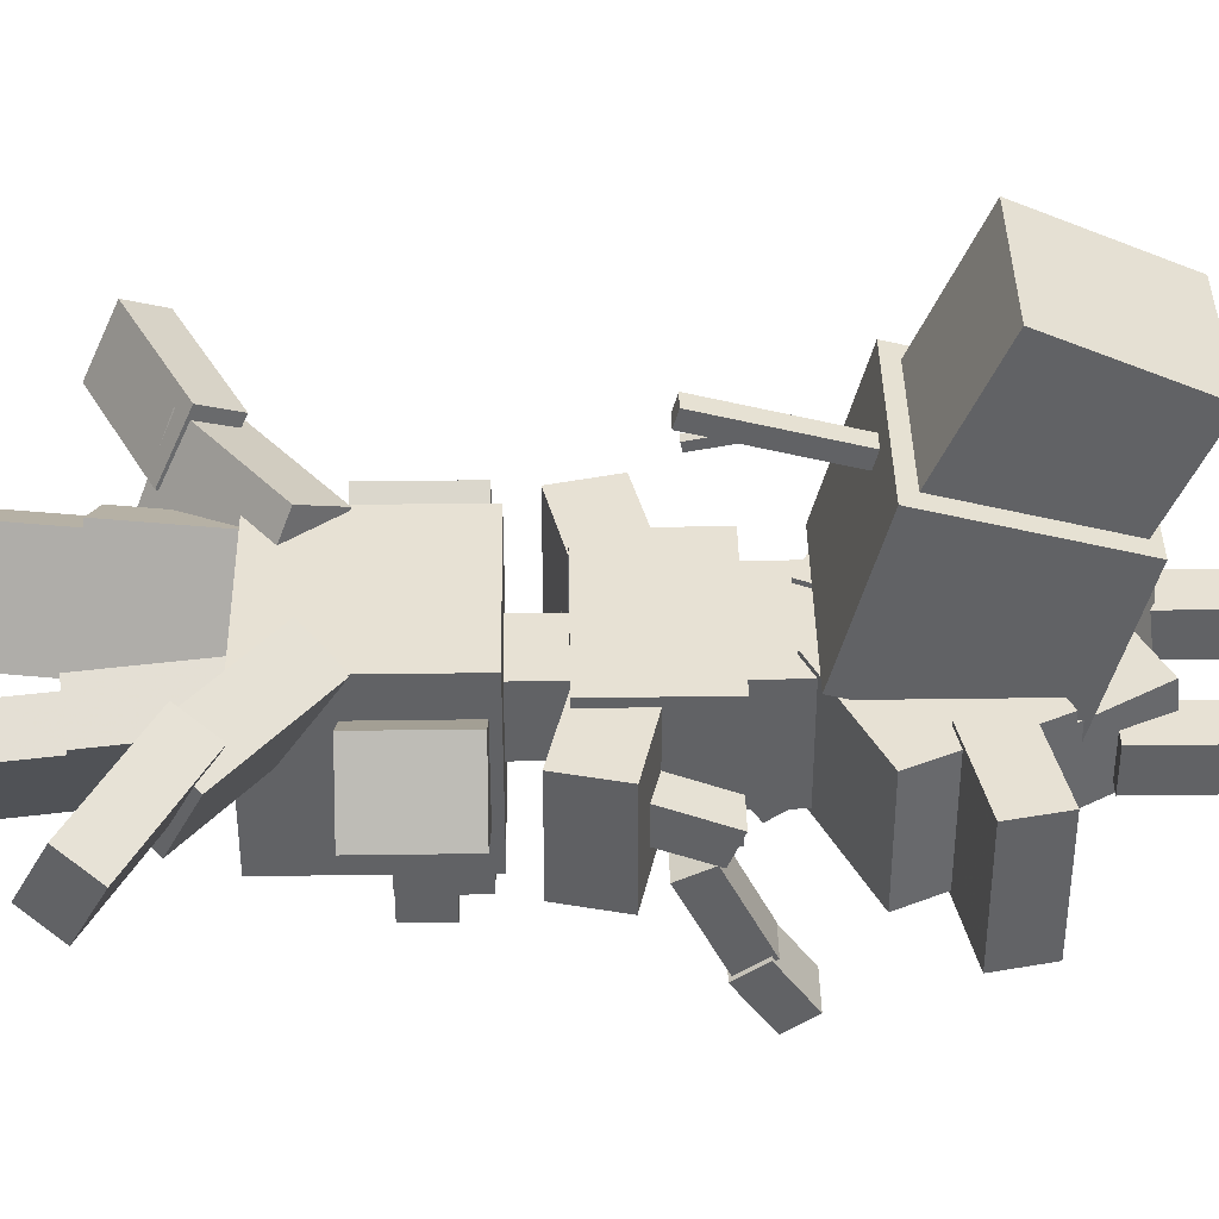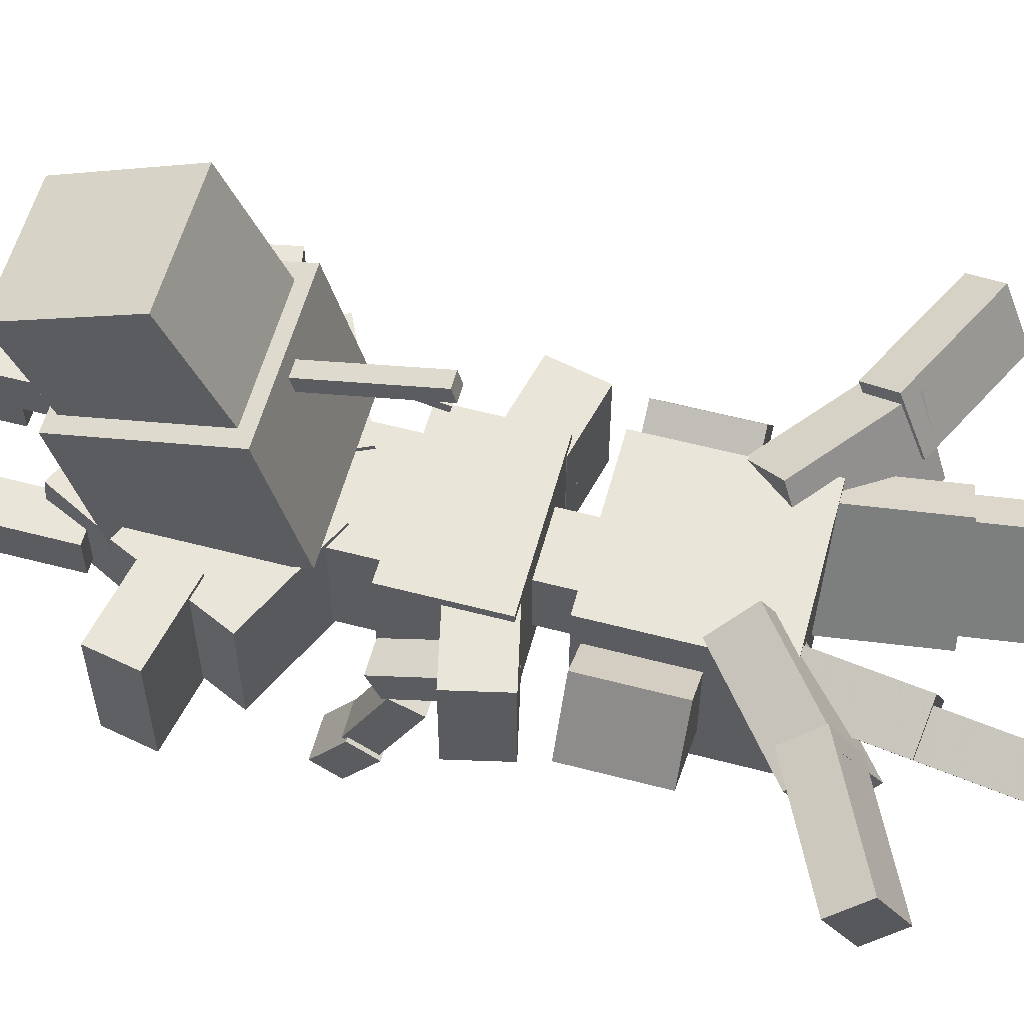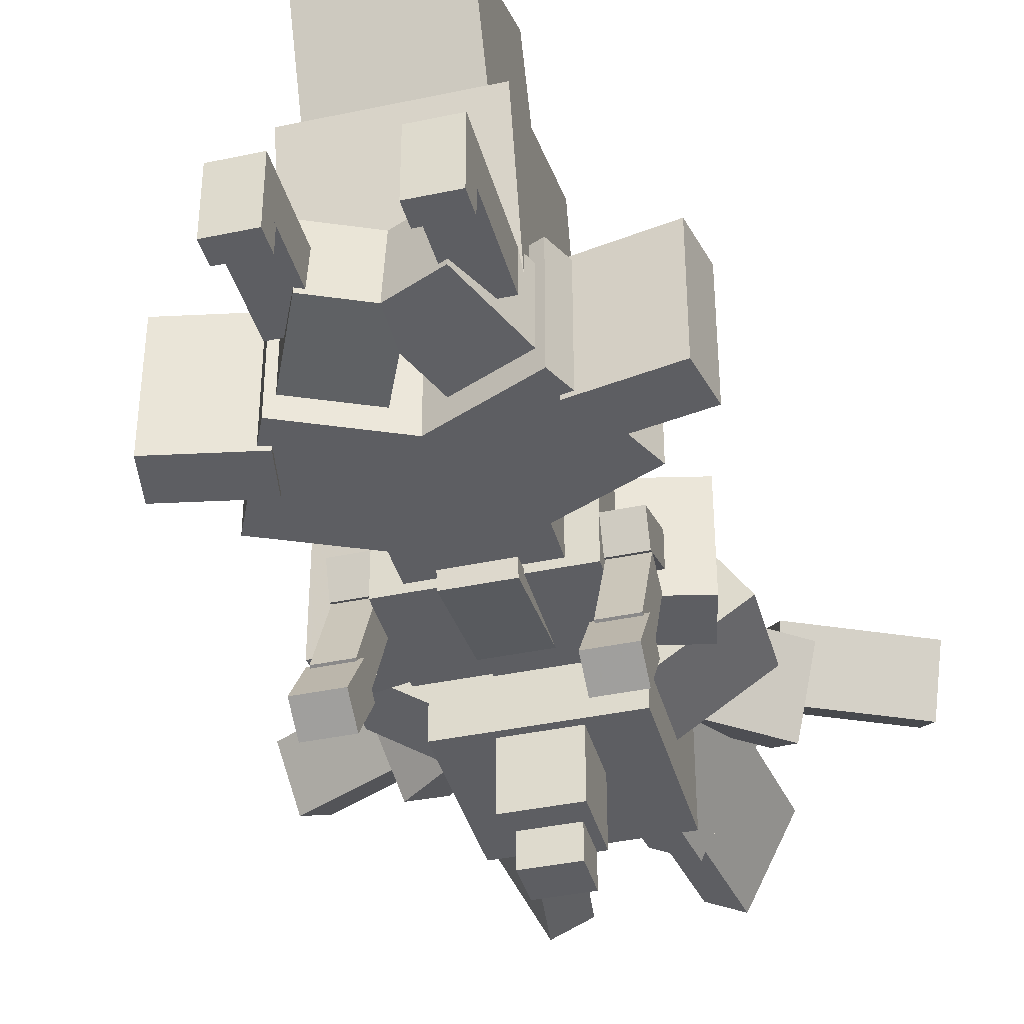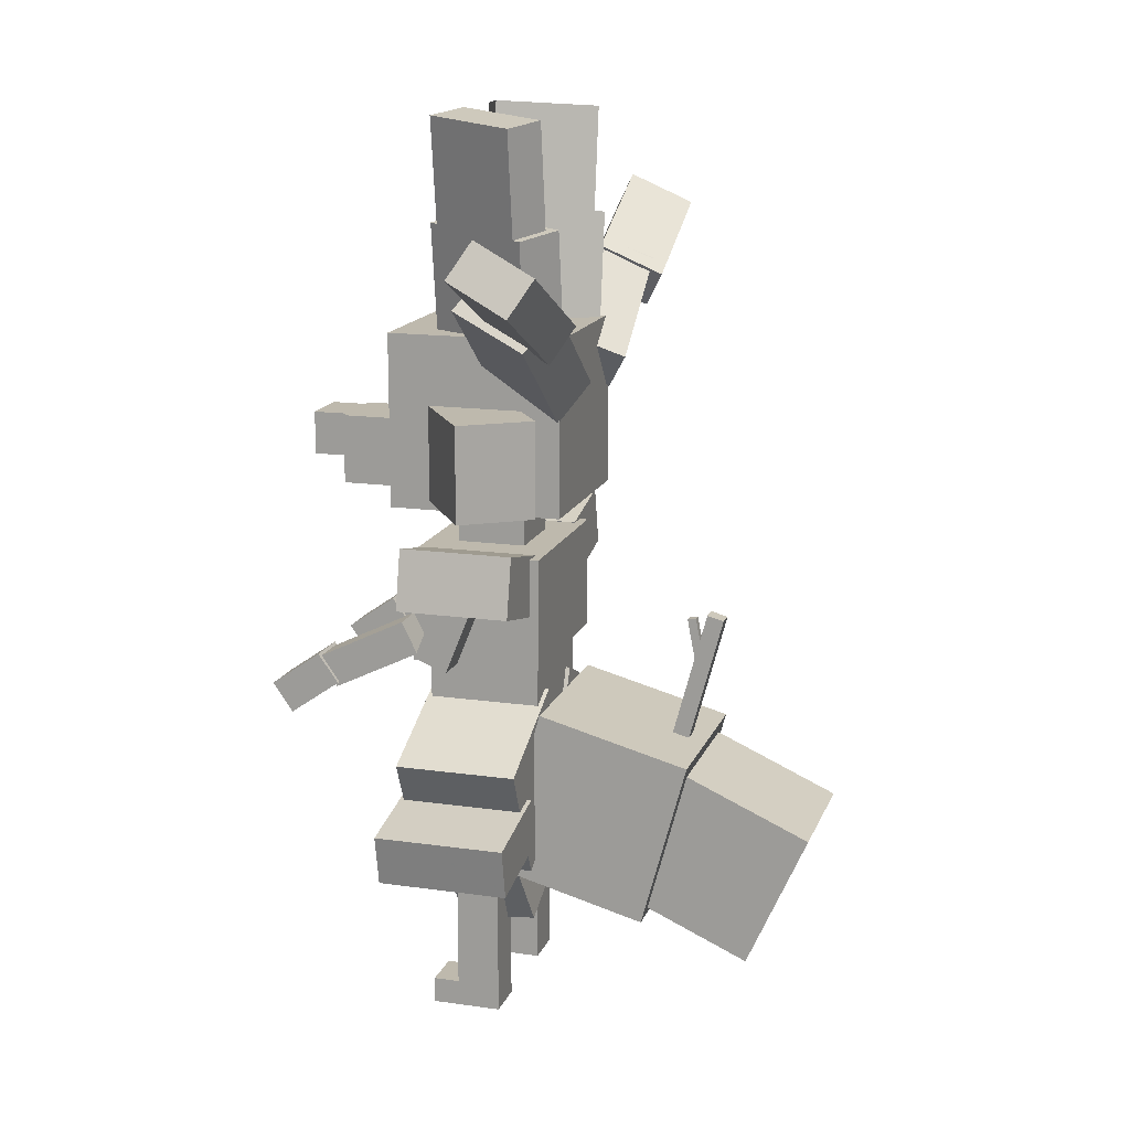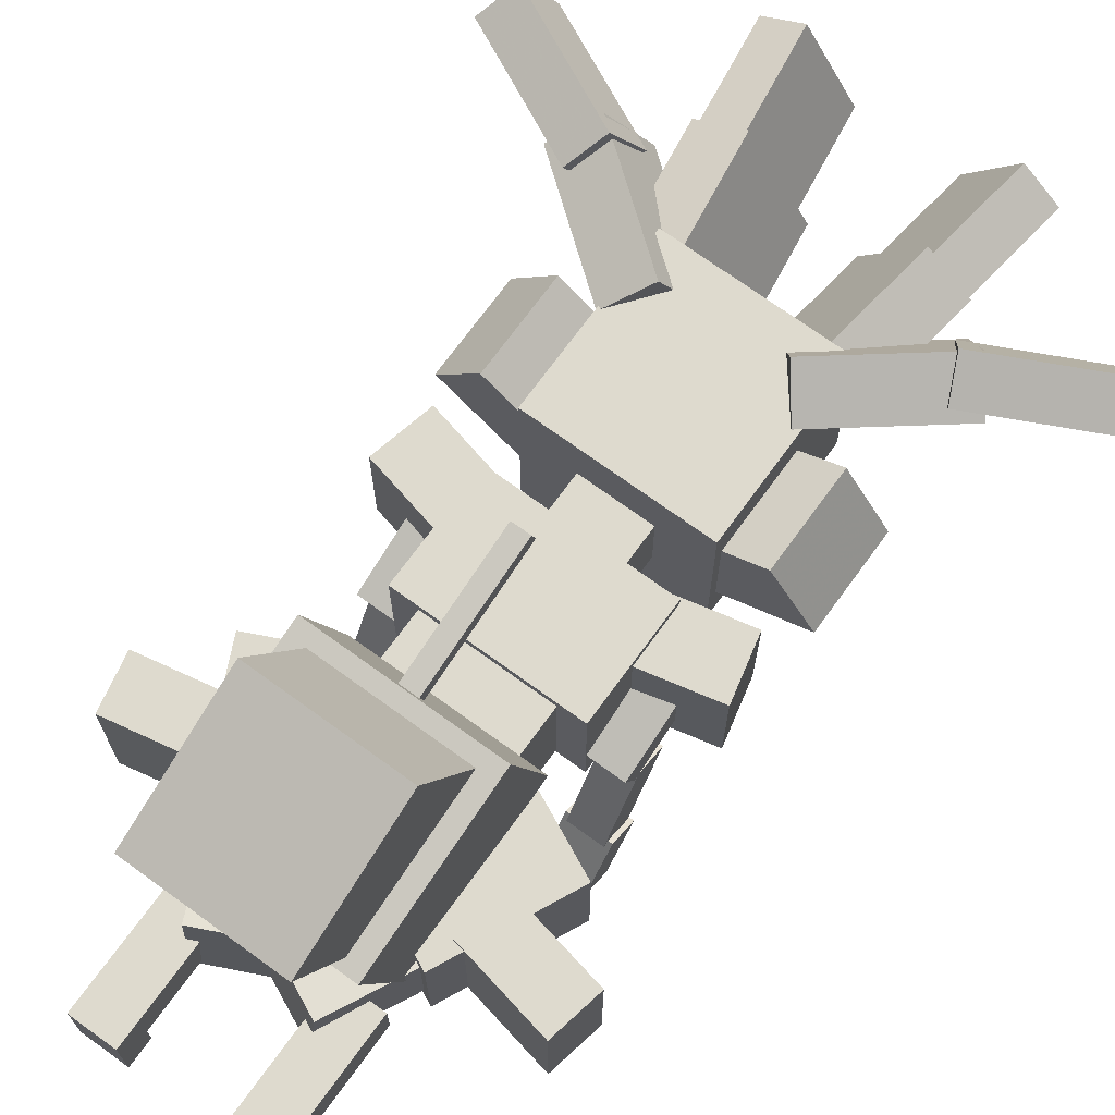
<metadata>
{"format":"obj","ext":"obj","renderer":"f3d","projection":"perspective","resolution":1024,"background":"white","views":[{"elev":39.5,"azim":-91.0,"up":"+Z"},{"elev":58.0,"azim":105.2,"up":"+Z"},{"elev":-39.1,"azim":14.9,"up":"+Z"},{"elev":15.3,"azim":-73.3,"up":"+Y"},{"elev":71.3,"azim":36.0,"up":"+Z"}]}
</metadata>
<code>
o Middle_fluff
v 0.2188 1.078 -0.5783
v -0.2188 1.078 -0.5783
v -0.2188 1.882 -0.4652
v 0.2188 1.882 -0.4652
v -0.2188 1.06 -0.4545
v 0.2188 1.06 -0.4545
v 0.2188 1.865 -0.3414
v -0.2188 1.865 -0.3414
f 1 2 3 4
f 5 6 7 8
f 4 3 8 7
f 6 5 2 1
f 6 1 4 7
f 2 5 8 3
o Neck
v 0.25 1.938 -0.25
v -0.25 1.938 -0.25
v -0.25 2.688 -0.25
v 0.25 2.688 -0.25
v -0.25 1.938 0.25
v 0.25 1.938 0.25
v 0.25 2.688 0.25
v -0.25 2.688 0.25
f 9 10 11 12
f 13 14 15 16
f 12 11 16 15
f 14 13 10 9
f 14 9 12 15
f 10 13 16 11
o Body_fur
v 0.625 1.188 -0.4688
v -0.625 1.188 -0.4688
v -0.625 2 -0.4688
v 0.625 2 -0.4688
v -0.625 1.188 0.4688
v 0.625 1.188 0.4688
v 0.625 2 0.4688
v -0.625 2 0.4688
f 17 18 19 20
f 21 22 23 24
f 20 19 24 23
f 22 21 18 17
f 22 17 20 23
f 18 21 24 19
o Head
v 0.625 2.312 -0.625
v -0.625 2.312 -0.625
v -0.625 3.562 -0.625
v 0.625 3.562 -0.625
v -0.625 2.312 0.625
v 0.625 2.312 0.625
v 0.625 3.562 0.625
v -0.625 3.562 0.625
f 25 26 27 28
f 29 30 31 32
f 28 27 32 31
f 30 29 26 25
f 30 25 28 31
f 26 29 32 27
o HeadChild
v 0.25 2.375 -1.125
v -0.25 2.375 -1.125
v -0.25 2.875 -1.125
v 0.25 2.875 -1.125
v -0.25 2.375 -0.5625
v 0.25 2.375 -0.5625
v 0.25 2.875 -0.5625
v -0.25 2.875 -0.5625
f 33 34 35 36
f 37 38 39 40
f 36 35 40 39
f 38 37 34 33
f 38 33 36 39
f 34 37 40 35
o HeadChild1
v 0.1875 2.562 -1.375
v -0.1875 2.562 -1.375
v -0.1875 2.875 -1.375
v 0.1875 2.875 -1.375
v -0.1875 2.562 -1.125
v 0.1875 2.562 -1.125
v 0.1875 2.875 -1.125
v -0.1875 2.875 -1.125
f 41 42 43 44
f 45 46 47 48
f 44 43 48 47
f 46 45 42 41
f 46 41 44 47
f 42 45 48 43
o HeadChild2
v -0.6086 2.375 -0.3434
v -1.23 2.375 0.07599
v -1.23 3.062 0.07599
v -0.6086 3.062 -0.3434
v -0.9158 2.375 0.5423
v -0.294 2.375 0.1229
v -0.294 3.062 0.1229
v -0.9158 3.062 0.5423
f 49 50 51 52
f 53 54 55 56
f 52 51 56 55
f 54 53 50 49
f 54 49 52 55
f 50 53 56 51
o HeadChild3
v 1.23 2.375 0.07599
v 0.6086 2.375 -0.3434
v 0.6086 3.062 -0.3434
v 1.23 3.062 0.07599
v 0.294 2.375 0.1229
v 0.9158 2.375 0.5423
v 0.9158 3.062 0.5423
v 0.294 3.062 0.1229
f 57 58 59 60
f 61 62 63 64
f 60 59 64 63
f 62 61 58 57
f 62 57 60 63
f 58 61 64 59
o HeadChild4
v -0.052 3.565 -0.1656
v -0.3799 3.519 -0.3416
v -0.493 4.324 -0.3416
v -0.1651 4.37 -0.1656
v -0.7867 3.462 0.431
v -0.4588 3.508 0.607
v -0.5719 4.312 0.607
v -0.8998 4.266 0.431
f 65 66 67 68
f 69 70 71 72
f 68 67 72 71
f 70 69 66 65
f 70 65 68 71
f 66 69 72 67
o HeadChild5
v -0.2488 4.358 -0.1397
v -0.522 4.319 -0.2864
v -0.6264 5.062 -0.2864
v -0.3532 5.101 -0.1397
v -0.8707 4.27 0.3758
v -0.5975 4.309 0.5225
v -0.7018 5.052 0.5225
v -0.9751 5.013 0.3758
f 73 74 75 76
f 77 78 79 80
f 76 75 80 79
f 78 77 74 73
f 78 73 76 79
f 74 77 80 75
o HeadChild6
v -0.2332 3.482 0.2382
v -0.437 3.221 0.06218
v -1.225 3.837 0.06218
v -1.021 4.098 0.2382
v -0.6177 2.99 0.614
v -0.4138 3.251 0.7901
v -1.202 3.867 0.7901
v -1.406 3.606 0.614
f 81 82 83 84
f 85 86 87 88
f 84 83 88 87
f 86 85 82 81
f 86 81 84 87
f 82 85 88 83
o HeadChild7
v 1.082 3.766 0.3228
v 0.9611 4.014 0.4695
v 1.86 4.452 0.4695
v 1.981 4.204 0.3228
v 1.064 3.803 0.9109
v 1.185 3.555 0.7642
v 2.084 3.993 0.7642
v 1.963 4.241 0.9109
f 89 90 91 92
f 93 94 95 96
f 92 91 96 95
f 94 93 90 89
f 94 89 92 95
f 90 93 96 91
o HeadChild8
v 0.3799 3.519 -0.3416
v 0.052 3.565 -0.1656
v 0.1651 4.37 -0.1656
v 0.493 4.324 -0.3416
v 0.4588 3.508 0.607
v 0.7867 3.462 0.431
v 0.8998 4.266 0.431
v 0.5719 4.312 0.607
f 97 98 99 100
f 101 102 103 104
f 100 99 104 103
f 102 101 98 97
f 102 97 100 103
f 98 101 104 99
o HeadChild9
v 0.522 4.319 -0.2864
v 0.2488 4.358 -0.1397
v 0.3532 5.101 -0.1397
v 0.6264 5.062 -0.2864
v 0.5975 4.309 0.5225
v 0.8707 4.27 0.3758
v 0.9751 5.013 0.3758
v 0.7018 5.052 0.5225
f 105 106 107 108
f 109 110 111 112
f 108 107 112 111
f 110 109 106 105
f 110 105 108 111
f 106 109 112 107
o HeadChild0
v 0.4031 3.265 0.09153
v 0.1992 3.526 0.2676
v 0.9872 4.141 0.2676
v 1.191 3.88 0.09153
v 0.3799 3.294 0.8194
v 0.5837 3.034 0.6434
v 1.372 3.649 0.6434
v 1.168 3.91 0.8194
f 113 114 115 116
f 117 118 119 120
f 116 115 120 119
f 118 117 114 113
f 118 113 116 119
f 114 117 120 115
o HeadChild11
v -0.9853 3.964 0.4401
v -1.106 3.716 0.2934
v -2.005 4.154 0.2934
v -1.884 4.402 0.4401
v -1.209 3.505 0.7349
v -1.088 3.753 0.8816
v -1.987 4.191 0.8816
v -2.108 3.943 0.7349
f 121 122 123 124
f 125 126 127 128
f 124 123 128 127
f 126 125 122 121
f 126 121 124 127
f 122 125 128 123
o Left_arm
v -0.625 1.284 -0.3734
v -0.875 1.284 -0.3734
v -0.875 2.038 -0.06907
v -0.625 2.038 -0.06907
v -0.875 1.191 -0.1416
v -0.625 1.191 -0.1416
v -0.625 1.944 0.1627
v -0.875 1.944 0.1627
f 129 130 131 132
f 133 134 135 136
f 132 131 136 135
f 134 133 130 129
f 134 129 132 135
f 130 133 136 131
o Left_upper_armChild
v -0.625 1.243 -1.082
v -0.875 1.243 -1.082
v -0.875 1.544 -0.4645
v -0.625 1.544 -0.4645
v -0.875 1.018 -0.9728
v -0.625 1.018 -0.9728
v -0.625 1.319 -0.3549
v -0.875 1.319 -0.3549
f 137 138 139 140
f 141 142 143 144
f 140 139 144 143
f 142 141 138 137
f 142 137 140 143
f 138 141 144 139
o Left_upper_armChild1
v -0.5938 1.009 -1.454
v -0.9062 1.009 -1.454
v -0.9062 1.26 -1.096
v -0.5938 1.26 -1.096
v -0.9062 0.8047 -1.311
v -0.5938 0.8047 -1.311
v -0.5938 1.056 -0.9522
v -0.9062 1.056 -0.9522
f 145 146 147 148
f 149 150 151 152
f 148 147 152 151
f 150 149 146 145
f 150 145 148 151
f 146 149 152 147
o Tail_tip
v 0.5 -0.4231 0.9022
v -0.5 -0.4231 0.9022
v -0.5 0.5476 1.334
v 0.5 0.5476 1.334
v -0.5 -0.9061 1.987
v 0.5 -0.9061 1.987
v 0.5 0.06459 2.419
v -0.5 0.06459 2.419
f 153 154 155 156
f 157 158 159 160
f 156 155 160 159
f 158 157 154 153
f 158 153 156 159
f 154 157 160 155
o Left_shoulder_fluff
v -0.5949 1.576 -0.4062
v -1.143 1.703 -0.4062
v -1.045 2.129 -0.4062
v -0.4965 2.003 -0.4062
v -1.143 1.703 0.4062
v -0.5949 1.576 0.4062
v -0.4965 2.003 0.4062
v -1.045 2.129 0.4062
f 161 162 163 164
f 165 166 167 168
f 164 163 168 167
f 166 165 162 161
f 166 161 164 167
f 162 165 168 163
o Right_shoulder_fluff
v 1.143 1.703 -0.4062
v 0.5949 1.576 -0.4062
v 0.4965 2.003 -0.4062
v 1.045 2.129 -0.4062
v 0.5949 1.576 0.4062
v 1.143 1.703 0.4062
v 1.045 2.129 0.4062
v 0.4965 2.003 0.4062
f 169 170 171 172
f 173 174 175 176
f 172 171 176 175
f 174 173 170 169
f 174 169 172 175
f 170 173 176 171
o Tail_base
v 0.625 -0.3537 0.1507
v -0.625 -0.3537 0.1507
v -0.625 0.8537 0.4743
v 0.625 0.8537 0.4743
v -0.625 -0.6449 1.237
v 0.625 -0.6449 1.237
v 0.625 0.5625 1.561
v -0.625 0.5625 1.561
f 177 178 179 180
f 181 182 183 184
f 180 179 184 183
f 182 181 178 177
f 182 177 180 183
f 178 181 184 179
o Right_arm
v 0.875 1.284 -0.3734
v 0.625 1.284 -0.3734
v 0.625 2.038 -0.06907
v 0.875 2.038 -0.06907
v 0.625 1.191 -0.1416
v 0.875 1.191 -0.1416
v 0.875 1.944 0.1627
v 0.625 1.944 0.1627
f 185 186 187 188
f 189 190 191 192
f 188 187 192 191
f 190 189 186 185
f 190 185 188 191
f 186 189 192 187
o Right_upper_armChild
v 0.875 1.243 -1.082
v 0.625 1.243 -1.082
v 0.625 1.544 -0.4645
v 0.875 1.544 -0.4645
v 0.625 1.018 -0.9728
v 0.875 1.018 -0.9728
v 0.875 1.319 -0.3549
v 0.625 1.319 -0.3549
f 193 194 195 196
f 197 198 199 200
f 196 195 200 199
f 198 197 194 193
f 198 193 196 199
f 194 197 200 195
o Right_upper_armChild1
v 0.9062 1.009 -1.454
v 0.5938 1.009 -1.454
v 0.5938 1.26 -1.096
v 0.9062 1.26 -1.096
v 0.5938 0.8047 -1.311
v 0.9062 0.8047 -1.311
v 0.9062 1.056 -0.9522
v 0.5938 1.056 -0.9522
f 201 202 203 204
f 205 206 207 208
f 204 203 208 207
f 206 205 202 201
f 206 201 204 207
f 202 205 208 203
o Lower_body
v 0.4375 0.25 -0.4062
v -0.4375 0.25 -0.4062
v -0.4375 1.75 -0.4062
v 0.4375 1.75 -0.4062
v -0.4375 0.25 0.4062
v 0.4375 0.25 0.4062
v 0.4375 1.75 0.4062
v -0.4375 1.75 0.4062
f 209 210 211 212
f 213 214 215 216
f 212 211 216 215
f 214 213 210 209
f 214 209 212 215
f 210 213 216 211
o Twig_point
v 0.03125 1.175 1.47
v -0.03125 1.175 1.47
v -0.03125 1.482 1.41
v 0.03125 1.482 1.41
v -0.03125 1.187 1.531
v 0.03125 1.187 1.531
v 0.03125 1.494 1.471
v -0.03125 1.494 1.471
f 217 218 219 220
f 221 222 223 224
f 220 219 224 223
f 222 221 218 217
f 222 217 220 223
f 218 221 224 219
o Twig_base
v 0.0625 0.5669 1.303
v -0.0625 0.5669 1.303
v -0.0625 1.533 1.562
v 0.0625 1.533 1.562
v -0.0625 0.5345 1.424
v 0.0625 0.5345 1.424
v 0.0625 1.5 1.683
v -0.0625 1.5 1.683
f 225 226 227 228
f 229 230 231 232
f 228 227 232 231
f 230 229 226 225
f 230 225 228 231
f 226 229 232 227
o Left_hip
v 0.1321 0.09178 -0.4375
v -0.7176 -0.3044 -0.4375
v -1.114 0.5452 -0.4375
v -0.2641 0.9414 -0.4375
v -0.7176 -0.3044 0.4375
v 0.1321 0.09178 0.4375
v -0.2641 0.9414 0.4375
v -1.114 0.5452 0.4375
f 233 234 235 236
f 237 238 239 240
f 236 235 240 239
f 238 237 234 233
f 238 233 236 239
f 234 237 240 235
o Left_hipChild
v -0.7352 -0.09108 -0.4688
v -1.409 -0.2262 -0.4688
v -1.483 0.1415 -0.4688
v -0.8089 0.2766 -0.4688
v -1.409 -0.2262 0.4688
v -0.7352 -0.09108 0.4688
v -0.8089 0.2766 0.4688
v -1.483 0.1415 0.4688
f 241 242 243 244
f 245 246 247 248
f 244 243 248 247
f 246 245 242 241
f 246 241 244 247
f 242 245 248 243
o Left_hipChild1
v 0.1261 -0.6349 -0.1959
v -0.3837 -0.8726 -0.1959
v -0.7769 -0.02931 -0.3102
v -0.2671 0.2084 -0.3102
v -0.4126 -0.8105 0.3624
v 0.09715 -0.5728 0.3624
v -0.2961 0.2705 0.2481
v -0.8059 0.03282 0.2481
f 249 250 251 252
f 253 254 255 256
f 252 251 256 255
f 254 253 250 249
f 254 249 252 255
f 250 253 256 251
o Left_leg
v -0.3318 -1.477 -0.1562
v -0.6443 -1.477 -0.1562
v -0.6443 -0.5391 -0.1562
v -0.3318 -0.5391 -0.1562
v -0.6443 -1.477 0.1562
v -0.3318 -1.477 0.1562
v -0.3318 -0.5391 0.1562
v -0.6443 -0.5391 0.1562
f 257 258 259 260
f 261 262 263 264
f 260 259 264 263
f 262 261 258 257
f 262 257 260 263
f 258 261 264 259
o Left_lower_legChild
v -0.3318 -1.477 -0.3438
v -0.6443 -1.477 -0.3438
v -0.6443 -1.289 -0.3438
v -0.3318 -1.289 -0.3438
v -0.6443 -1.477 -0.1562
v -0.3318 -1.477 -0.1562
v -0.3318 -1.289 -0.1562
v -0.6443 -1.289 -0.1562
f 265 266 267 268
f 269 270 271 272
f 268 267 272 271
f 270 269 266 265
f 270 265 268 271
f 266 269 272 267
o Right_hip
v 0.7176 -0.3044 -0.4375
v -0.1321 0.09178 -0.4375
v 0.2641 0.9414 -0.4375
v 1.114 0.5452 -0.4375
v -0.1321 0.09178 0.4375
v 0.7176 -0.3044 0.4375
v 1.114 0.5452 0.4375
v 0.2641 0.9414 0.4375
f 273 274 275 276
f 277 278 279 280
f 276 275 280 279
f 278 277 274 273
f 278 273 276 279
f 274 277 280 275
o Right_hipChild
v 1.409 -0.2262 -0.4688
v 0.7352 -0.09107 -0.4688
v 0.8089 0.2766 -0.4688
v 1.483 0.1415 -0.4688
v 0.7352 -0.09107 0.4688
v 1.409 -0.2262 0.4688
v 1.483 0.1415 0.4688
v 0.8089 0.2766 0.4688
f 281 282 283 284
f 285 286 287 288
f 284 283 288 287
f 286 285 282 281
f 286 281 284 287
f 282 285 288 283
o Right_hipChild1
v 0.3837 -0.8726 -0.1959
v -0.1261 -0.6349 -0.1959
v 0.2671 0.2084 -0.3102
v 0.7769 -0.02931 -0.3102
v -0.09715 -0.5728 0.3624
v 0.4126 -0.8105 0.3624
v 0.8059 0.03282 0.2481
v 0.2961 0.2705 0.2481
f 289 290 291 292
f 293 294 295 296
f 292 291 296 295
f 294 293 290 289
f 294 289 292 295
f 290 293 296 291
o Right_leg
v 0.6443 -1.477 -0.1562
v 0.3318 -1.477 -0.1562
v 0.3318 -0.5391 -0.1562
v 0.6443 -0.5391 -0.1562
v 0.3318 -1.477 0.1562
v 0.6443 -1.477 0.1562
v 0.6443 -0.5391 0.1562
v 0.3318 -0.5391 0.1562
f 297 298 299 300
f 301 302 303 304
f 300 299 304 303
f 302 301 298 297
f 302 297 300 303
f 298 301 304 299
o Right_lower_legChild
v 0.6443 -1.477 -0.3438
v 0.3318 -1.477 -0.3438
v 0.3318 -1.289 -0.3438
v 0.6443 -1.289 -0.3438
v 0.3318 -1.477 -0.1562
v 0.6443 -1.477 -0.1562
v 0.6443 -1.289 -0.1562
v 0.3318 -1.289 -0.1562
f 305 306 307 308
f 309 310 311 312
f 308 307 312 311
f 310 309 306 305
f 310 305 308 311
f 306 309 312 307

</code>
